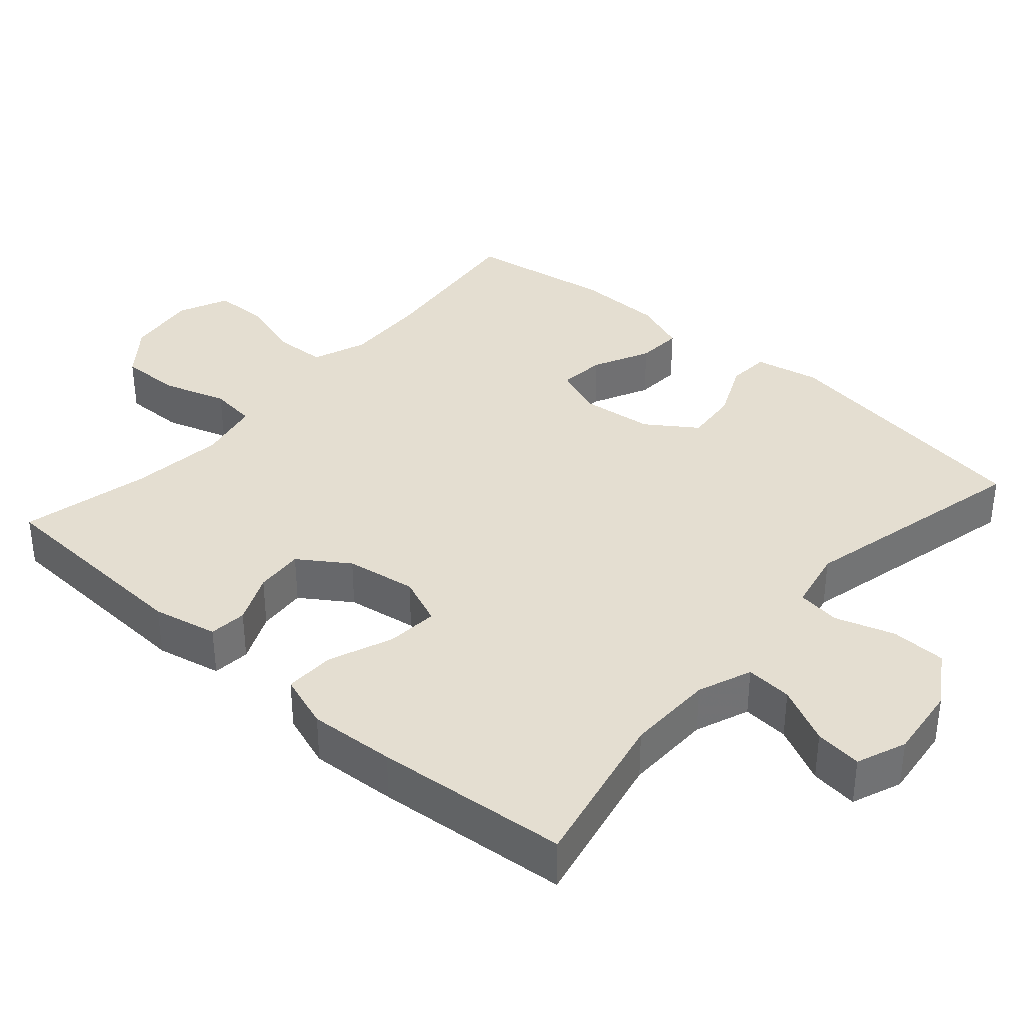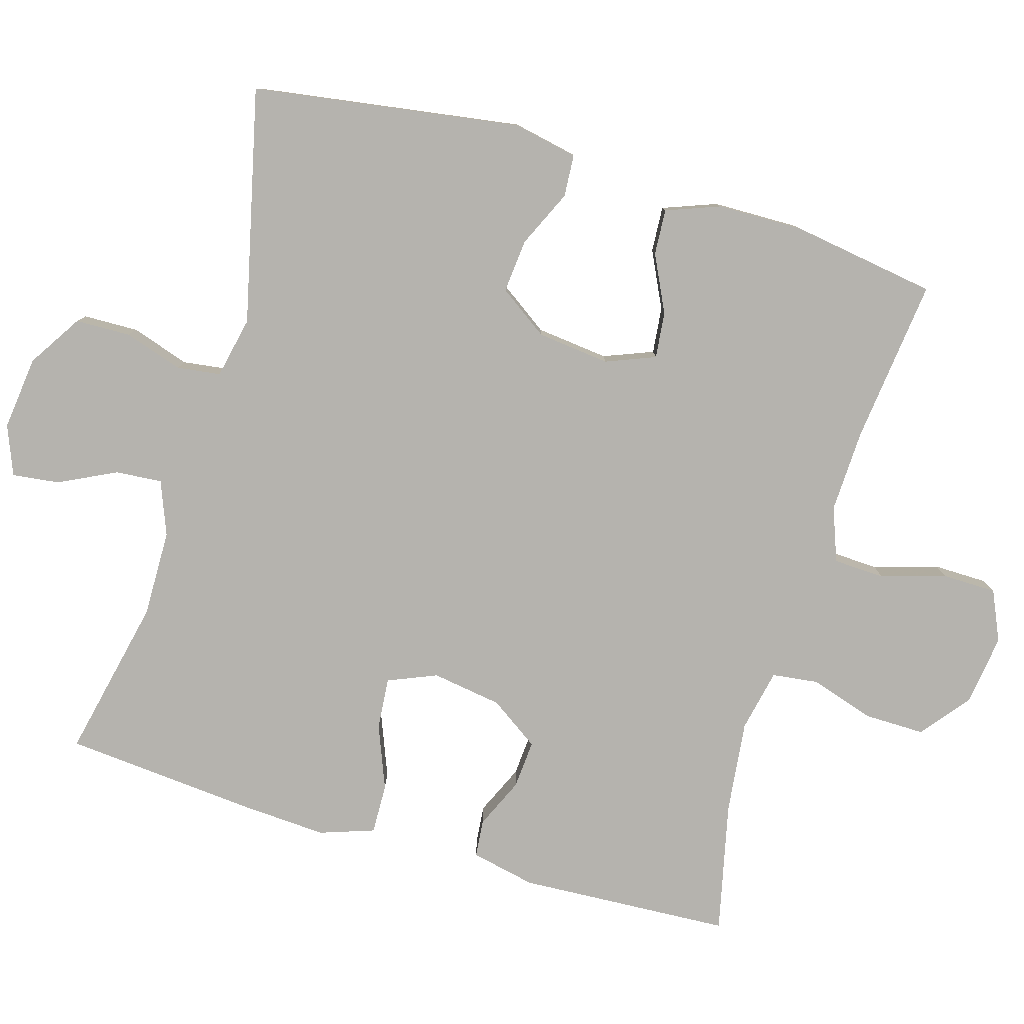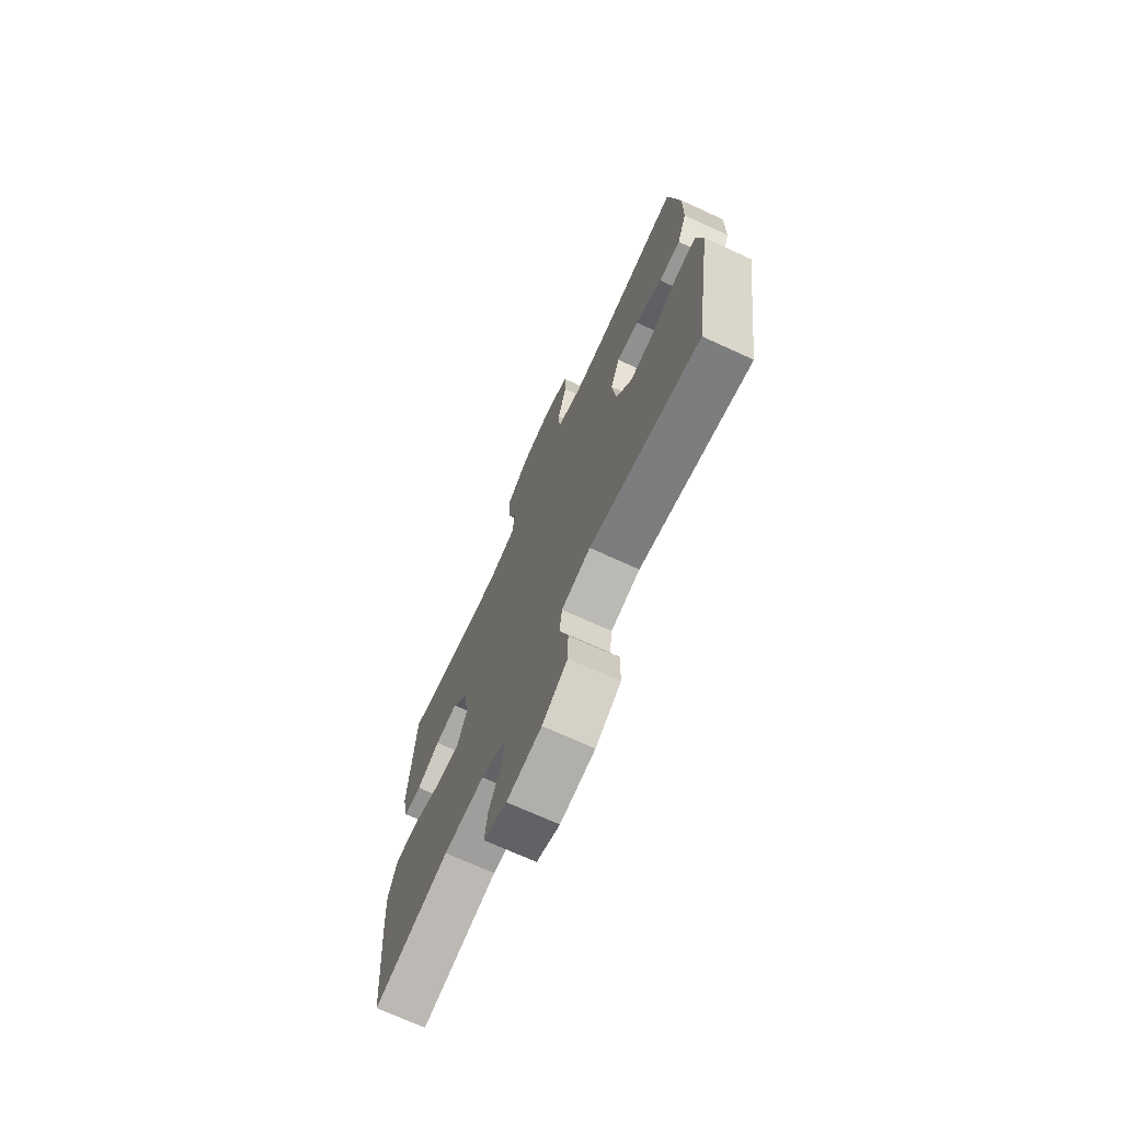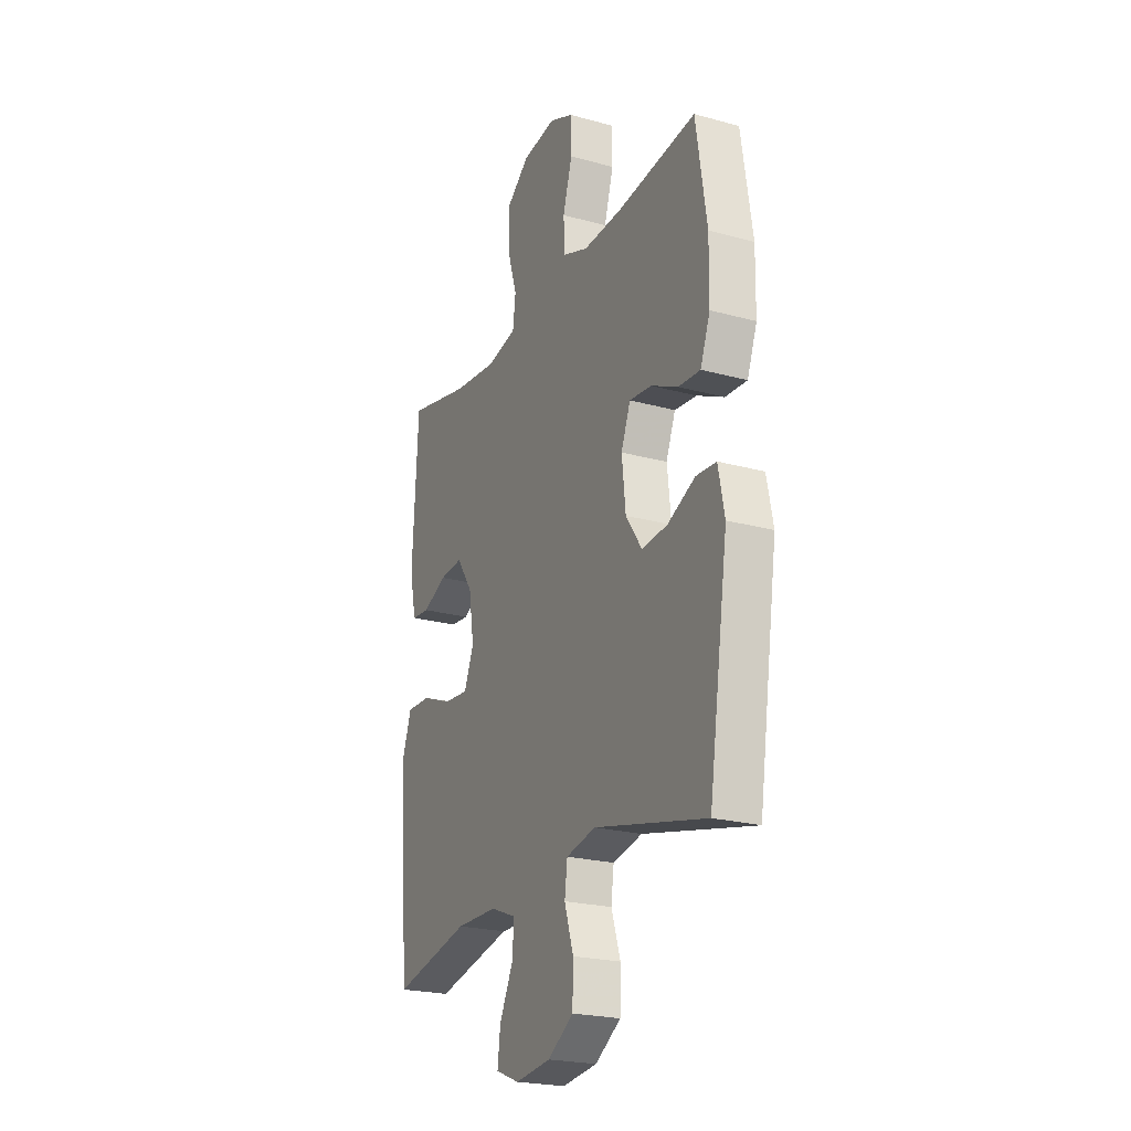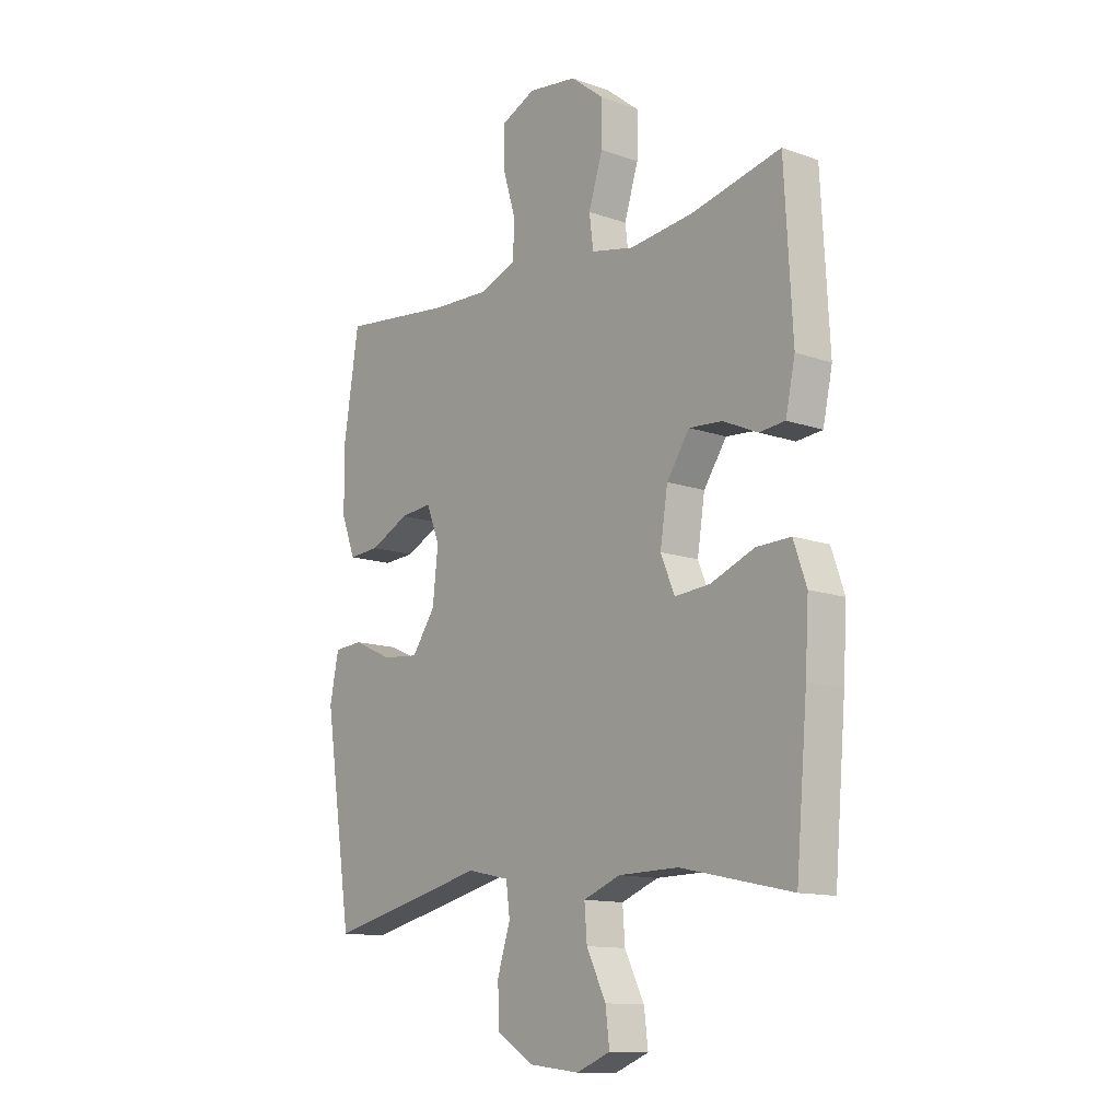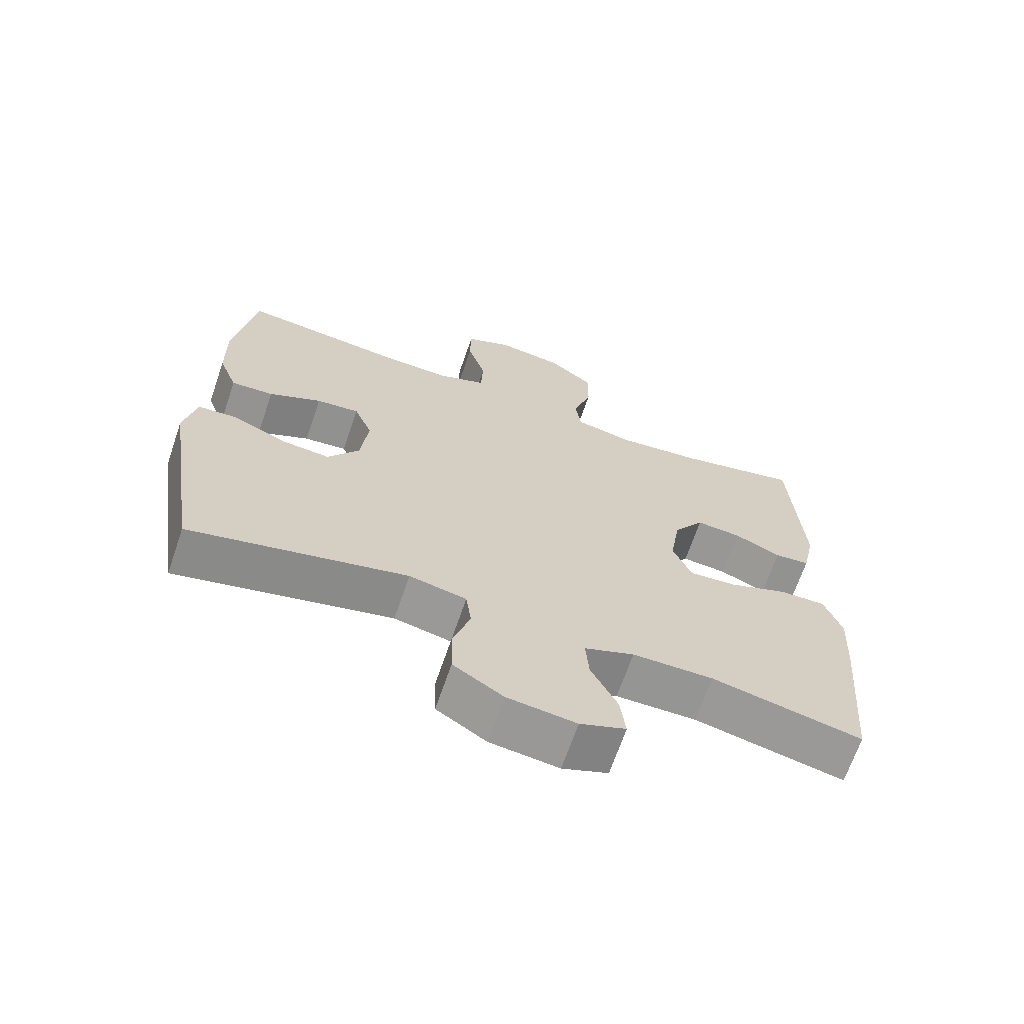
<metadata>
{"format":"obj","ext":"obj","renderer":"f3d","projection":"perspective","resolution":1024,"background":"white","views":[{"elev":36.5,"azim":131.2,"up":"+Y"},{"elev":-79.9,"azim":-106.5,"up":"+Y"},{"elev":-71.8,"azim":-114.5,"up":"+Z"},{"elev":-22.9,"azim":-115.2,"up":"+Z"},{"elev":-12.6,"azim":50.5,"up":"+Z"},{"elev":-67.6,"azim":-18.9,"up":"+Z"}]}
</metadata>
<code>
v -0.5 0.07 -0.5
v -0.556 0.07 -0.13
v -0.538 0.07 -0.041
v -0.48 0.07 -0.037
v -0.401 0.07 -0.073
v -0.327 0.07 -0.08
v -0.28 0.07 -0.012
v -0.269 0.07 0.088
v -0.296 0.07 0.156
v -0.36 0.07 0.149
v -0.438 0.07 0.111
v -0.501 0.07 0.107
v -0.529 0.07 0.181
v -0.531 0.07 0.3
v -0.5 0.07 0.5
v -0.272 0.07 0.474
v -0.158 0.07 0.47
v -0.084 0.07 0.498
v -0.081 0.07 0.569
v -0.108 0.07 0.658
v -0.107 0.07 0.733
v -0.038 0.07 0.764
v 0.06 0.07 0.751
v 0.127 0.07 0.698
v 0.126 0.07 0.615
v 0.098 0.07 0.526
v 0.106 0.07 0.462
v 0.192 0.07 0.444
v 0.321 0.07 0.459
v 0.5 0.07 0.5
v 0.516 0.07 0.207
v 0.497 0.07 0.118
v 0.445 0.07 0.113
v 0.376 0.07 0.144
v 0.309 0.07 0.149
v 0.263 0.07 0.081
v 0.248 0.07 -0.016
v 0.276 0.07 -0.083
v 0.347 0.07 -0.077
v 0.435 0.07 -0.042
v 0.504 0.07 -0.04
v 0.53 0.07 -0.115
v 0.523 0.07 -0.234
v 0.5 0.07 -0.5
v 0.277 0.07 -0.452
v 0.157 0.07 -0.454
v 0.083 0.07 -0.483
v 0.088 0.07 -0.547
v 0.127 0.07 -0.626
v 0.135 0.07 -0.691
v 0.067 0.07 -0.718
v -0.035 0.07 -0.706
v -0.109 0.07 -0.659
v -0.111 0.07 -0.583
v -0.085 0.07 -0.502
v -0.093 0.07 -0.442
v -0.178 0.07 -0.424
v -0.5 0 -0.5
v -0.556 0 -0.13
v -0.538 0 -0.041
v -0.48 0 -0.037
v -0.401 0 -0.073
v -0.327 0 -0.08
v -0.28 0 -0.012
v -0.269 0 0.088
v -0.296 0 0.156
v -0.36 0 0.149
v -0.438 0 0.111
v -0.501 0 0.107
v -0.529 0 0.181
v -0.531 0 0.3
v -0.5 0 0.5
v -0.272 0 0.474
v -0.158 0 0.47
v -0.084 0 0.498
v -0.081 0 0.569
v -0.108 0 0.658
v -0.107 0 0.733
v -0.038 0 0.764
v 0.06 0 0.751
v 0.127 0 0.698
v 0.126 0 0.615
v 0.098 0 0.526
v 0.106 0 0.462
v 0.192 0 0.444
v 0.321 0 0.459
v 0.5 0 0.5
v 0.516 0 0.207
v 0.497 0 0.118
v 0.445 0 0.113
v 0.376 0 0.144
v 0.309 0 0.149
v 0.263 0 0.081
v 0.248 0 -0.016
v 0.276 0 -0.083
v 0.347 0 -0.077
v 0.435 0 -0.042
v 0.504 0 -0.04
v 0.53 0 -0.115
v 0.523 0 -0.234
v 0.5 0 -0.5
v 0.277 0 -0.452
v 0.157 0 -0.454
v 0.083 0 -0.483
v 0.088 0 -0.547
v 0.127 0 -0.626
v 0.135 0 -0.691
v 0.067 0 -0.718
v -0.035 0 -0.706
v -0.109 0 -0.659
v -0.111 0 -0.583
v -0.085 0 -0.502
v -0.093 0 -0.442
v -0.178 0 -0.424
f 52 53 54 55
f 52 55 56
f 51 52 56
f 48 49 50 51
f 47 48 51 56
f 46 47 56
f 45 46 56 57
f 43 44 45
f 42 43 45 57
f 39 40 41 42
f 38 39 42 57
f 31 32 33 34
f 29 30 31 34
f 28 29 34 35
f 27 28 35 36
f 23 24 25 26
f 23 26 27
f 22 23 27
f 19 20 21 22
f 18 19 22 27
f 17 18 27 36
f 13 14 15 16
f 10 11 12 13
f 9 10 13 16
f 8 9 16 17
f 2 3 4 5
f 2 5 6
f 1 2 6
f 37 38 57 1
f 7 8 17 36
f 7 36 37
f 1 6 7 37
f 112 111 110 109
f 113 112 109
f 113 109 108
f 108 107 106 105
f 113 108 105 104
f 113 104 103
f 114 113 103 102
f 102 101 100
f 114 102 100 99
f 99 98 97 96
f 114 99 96 95
f 91 90 89 88
f 91 88 87 86
f 92 91 86 85
f 93 92 85 84
f 83 82 81 80
f 84 83 80
f 84 80 79
f 79 78 77 76
f 84 79 76 75
f 93 84 75 74
f 73 72 71 70
f 70 69 68 67
f 73 70 67 66
f 74 73 66 65
f 62 61 60 59
f 63 62 59
f 63 59 58
f 58 114 95 94
f 93 74 65 64
f 94 93 64
f 94 64 63 58
f 1 58 59 2
f 2 59 60 3
f 3 60 61 4
f 4 61 62 5
f 5 62 63 6
f 6 63 64 7
f 7 64 65 8
f 8 65 66 9
f 9 66 67 10
f 10 67 68 11
f 11 68 69 12
f 12 69 70 13
f 13 70 71 14
f 14 71 72 15
f 15 72 73 16
f 16 73 74 17
f 17 74 75 18
f 18 75 76 19
f 19 76 77 20
f 20 77 78 21
f 21 78 79 22
f 22 79 80 23
f 23 80 81 24
f 24 81 82 25
f 25 82 83 26
f 26 83 84 27
f 27 84 85 28
f 28 85 86 29
f 29 86 87 30
f 30 87 88 31
f 31 88 89 32
f 32 89 90 33
f 33 90 91 34
f 34 91 92 35
f 35 92 93 36
f 36 93 94 37
f 37 94 95 38
f 38 95 96 39
f 39 96 97 40
f 40 97 98 41
f 41 98 99 42
f 42 99 100 43
f 43 100 101 44
f 44 101 102 45
f 45 102 103 46
f 46 103 104 47
f 47 104 105 48
f 48 105 106 49
f 49 106 107 50
f 50 107 108 51
f 51 108 109 52
f 52 109 110 53
f 53 110 111 54
f 54 111 112 55
f 55 112 113 56
f 56 113 114 57
f 57 114 58 1

</code>
